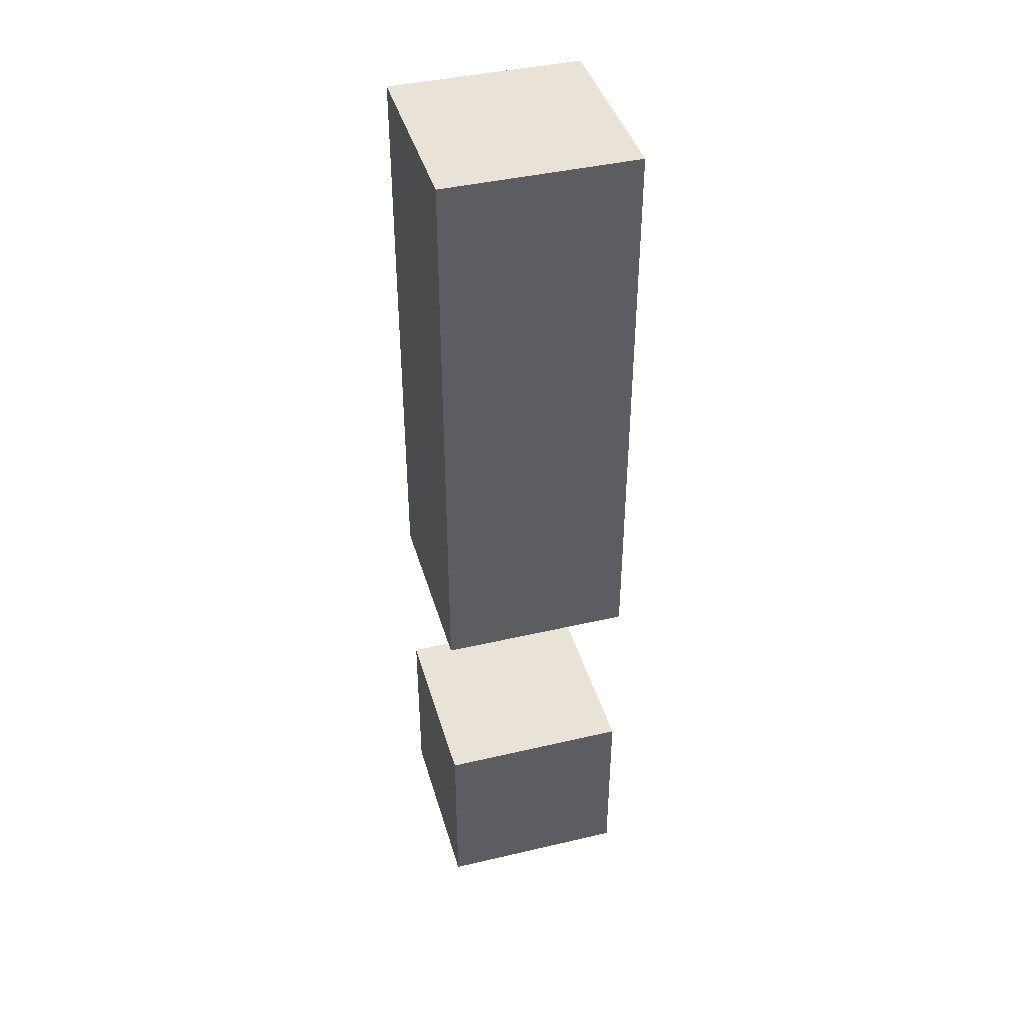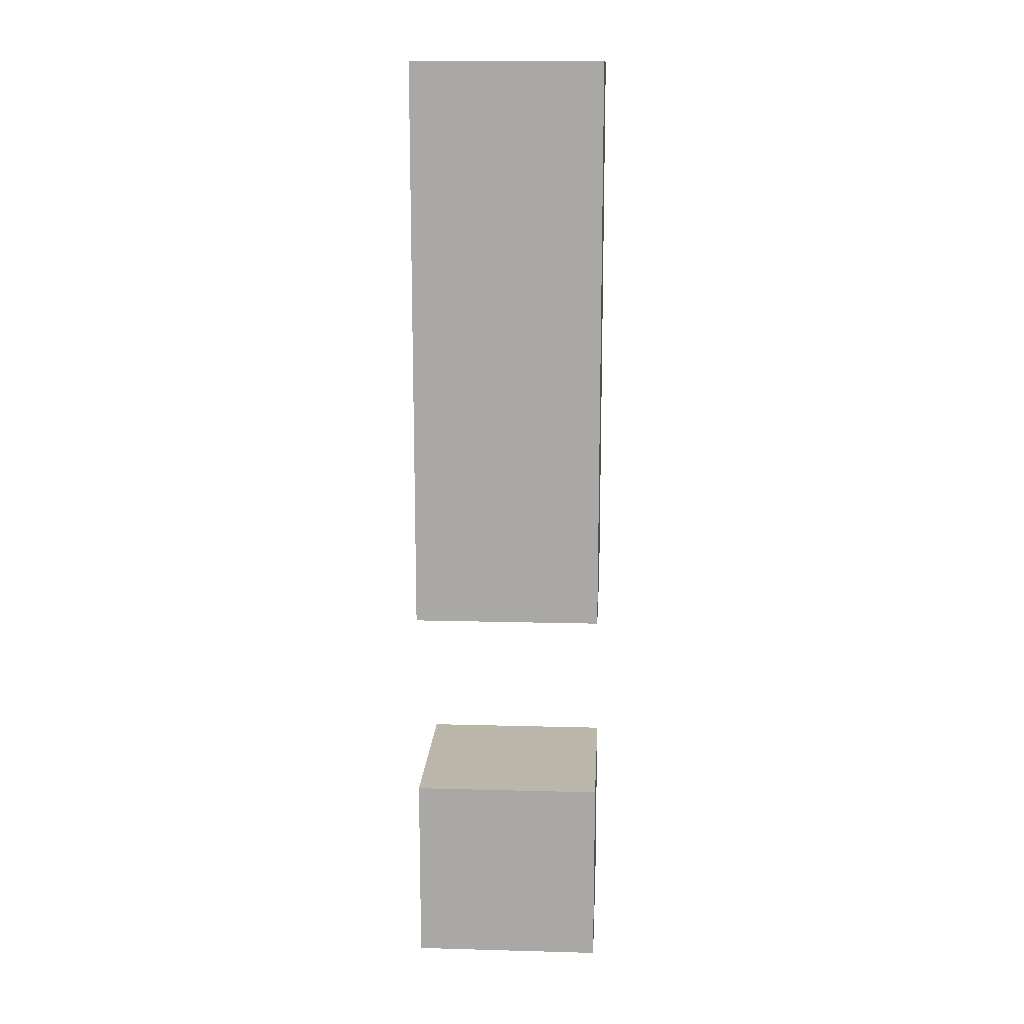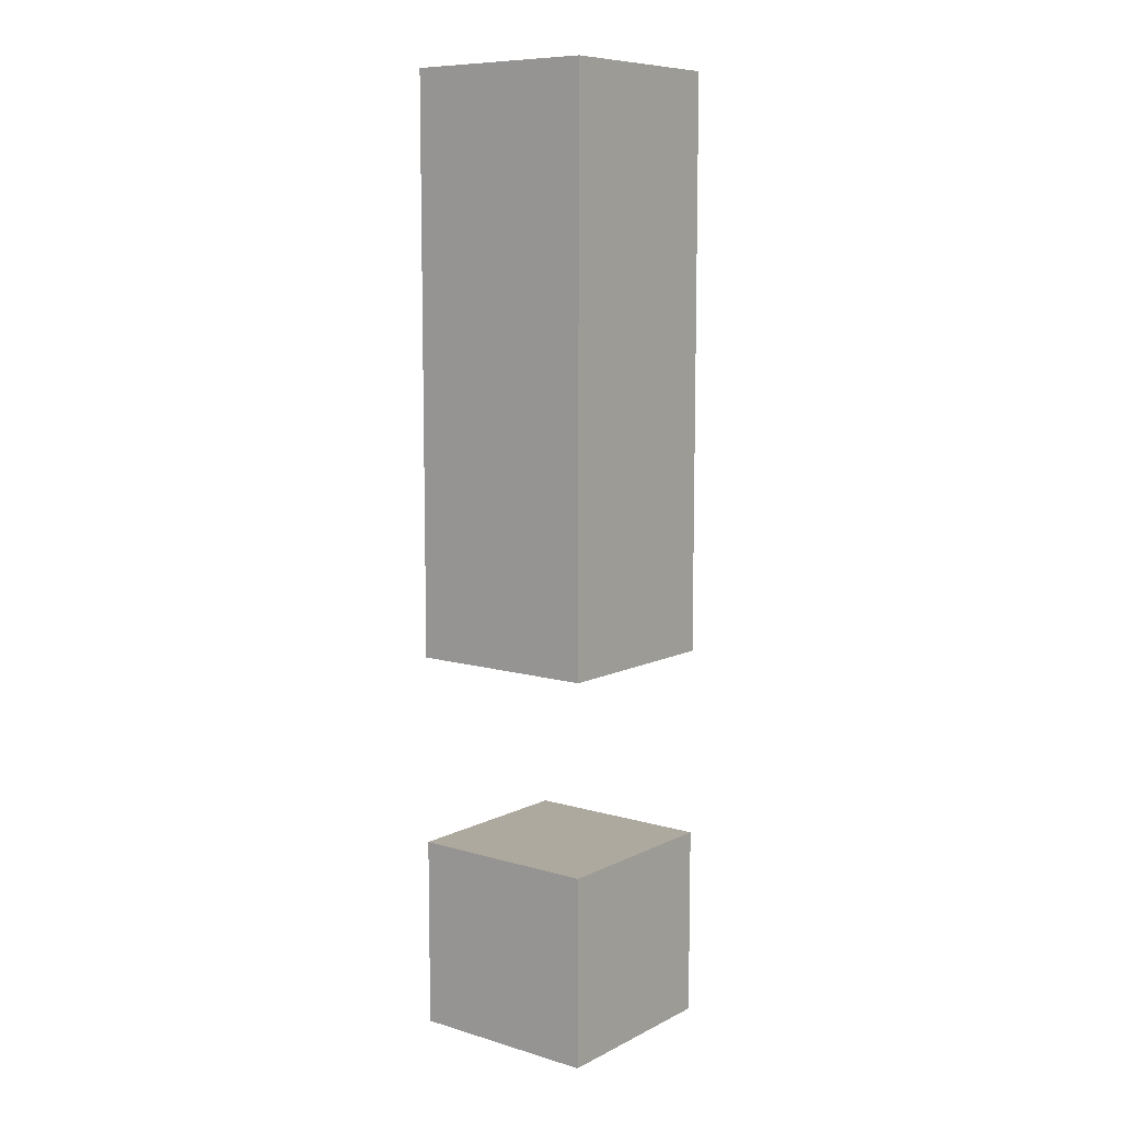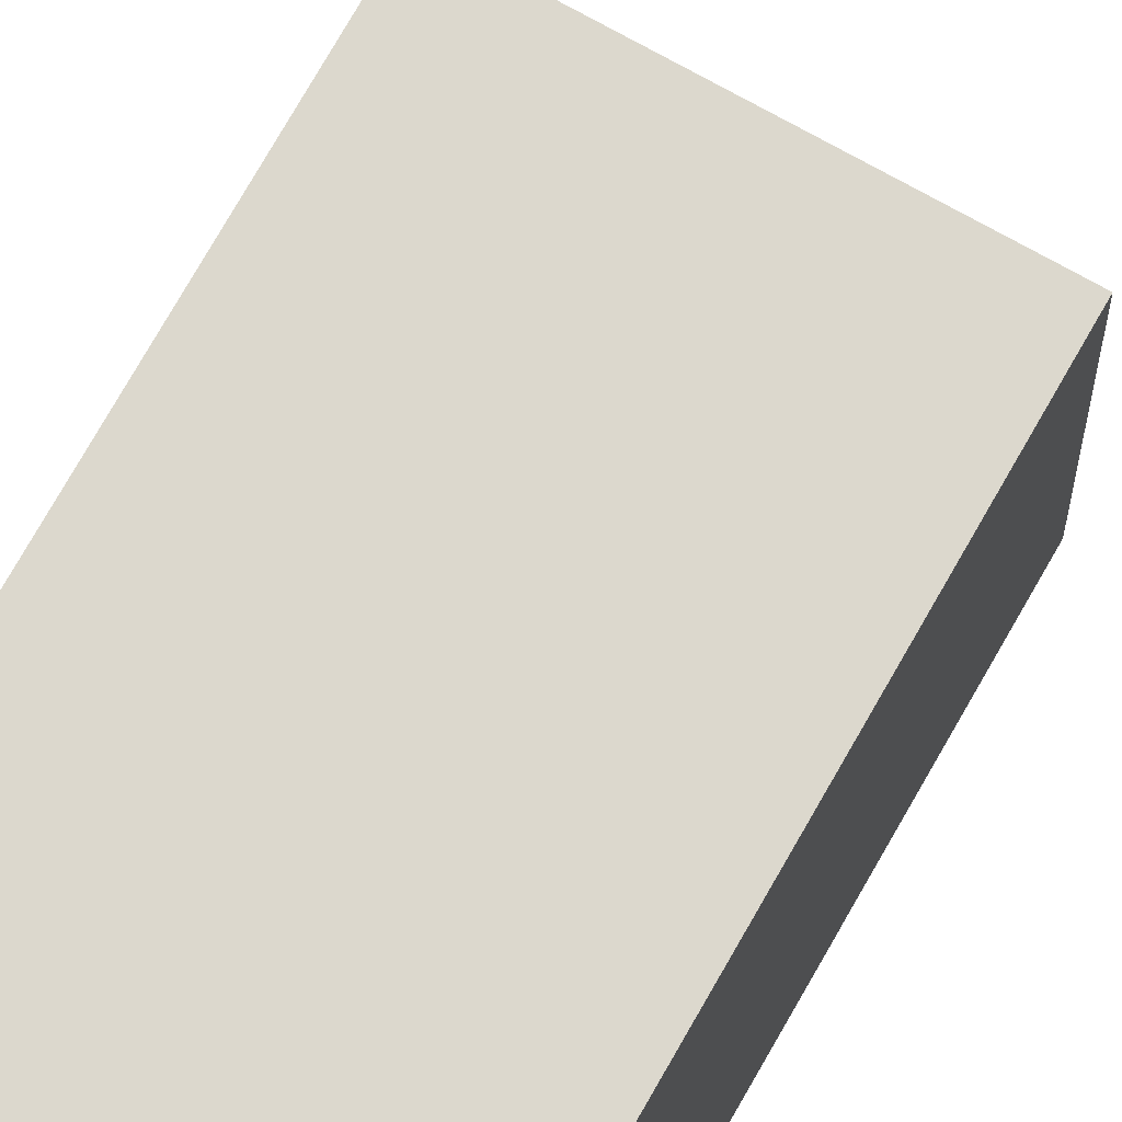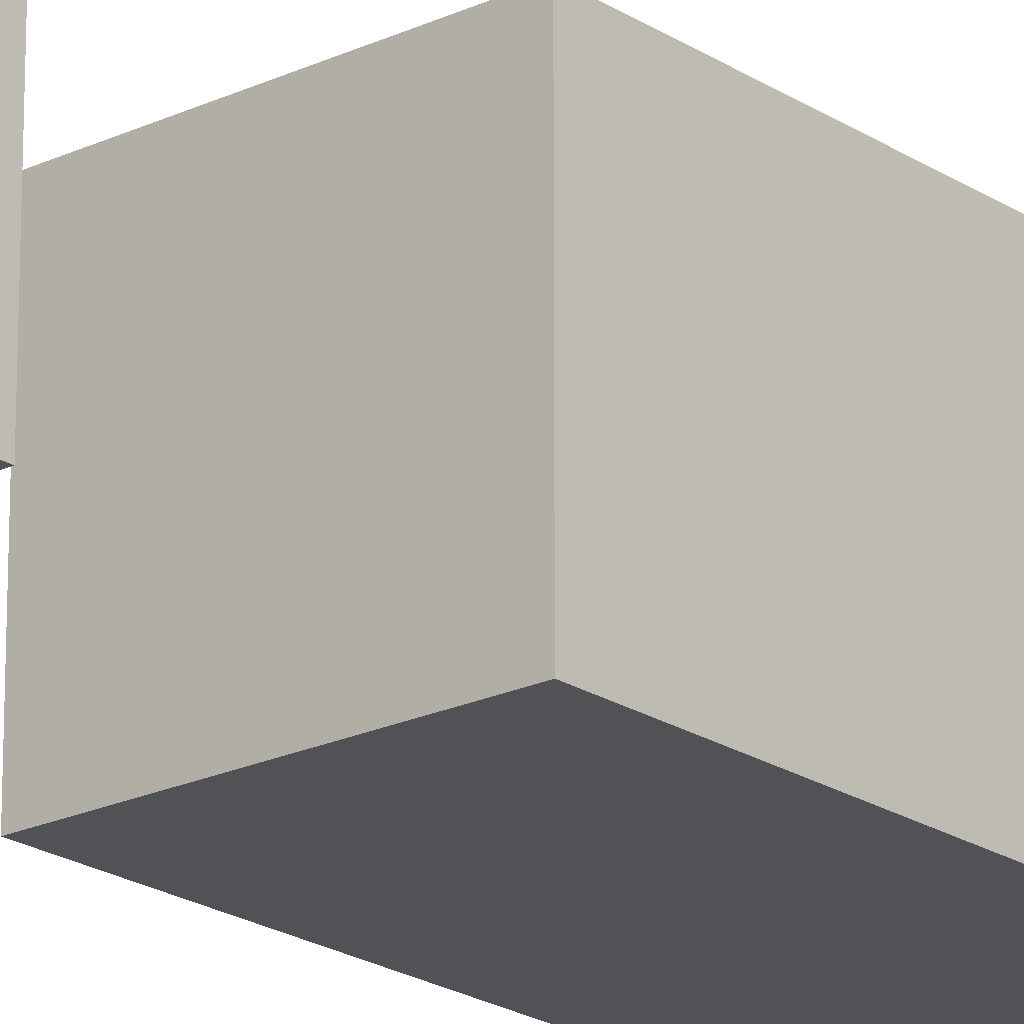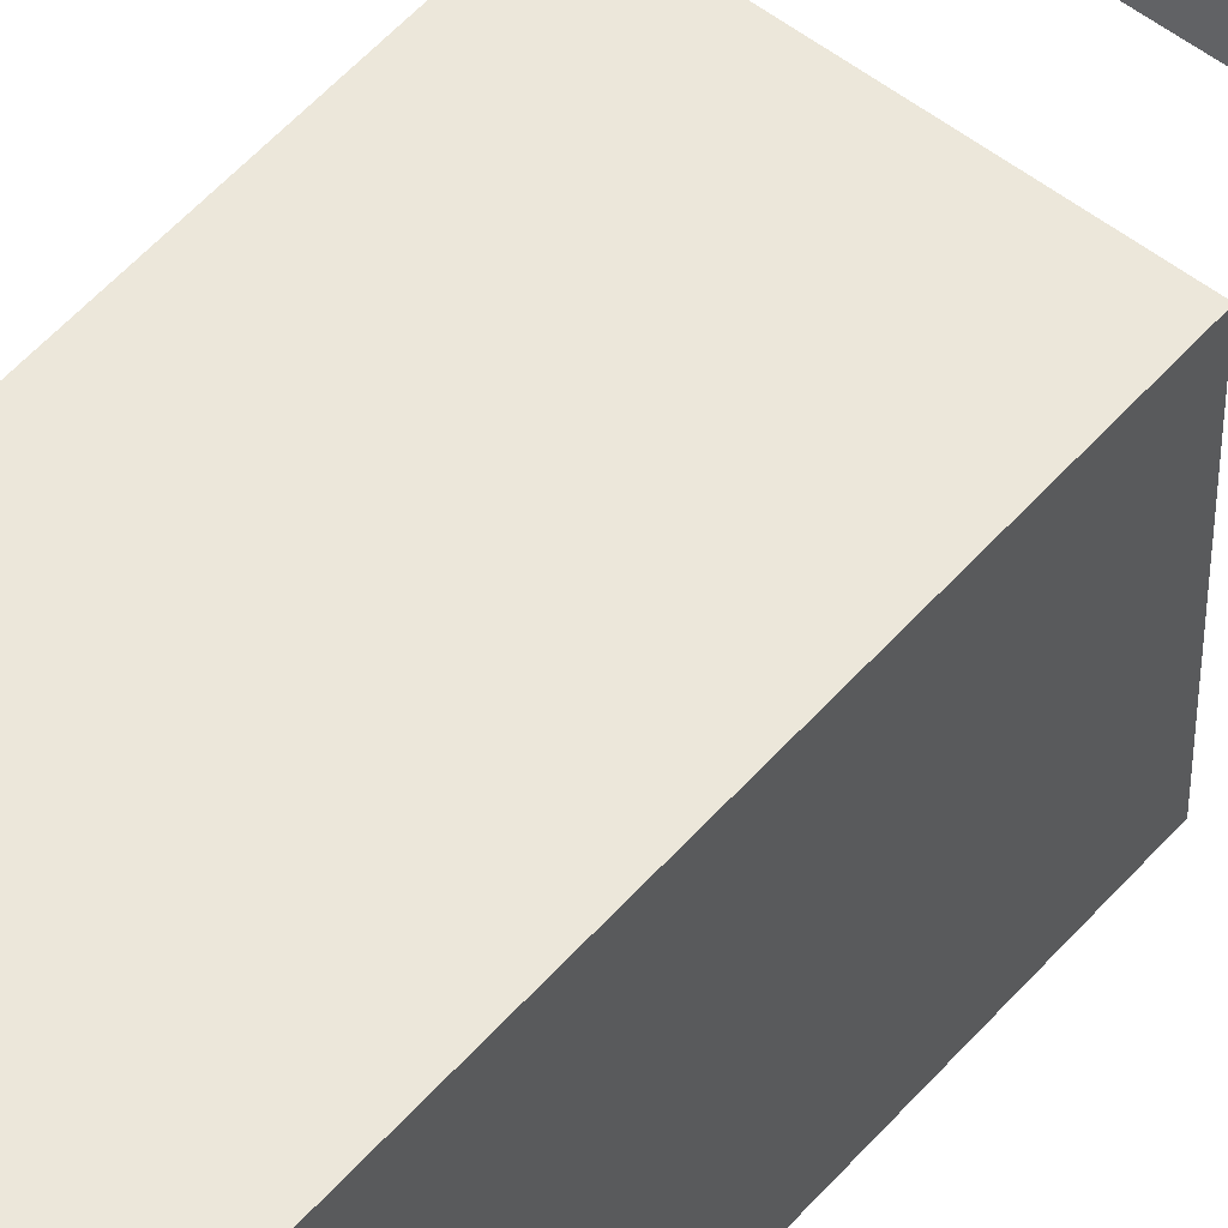
<metadata>
{"format":"obj","ext":"obj","renderer":"f3d","projection":"perspective","resolution":1024,"background":"white","views":[{"elev":41.7,"azim":-15.8,"up":"+Z"},{"elev":14.3,"azim":3.4,"up":"+Z"},{"elev":9.0,"azim":38.0,"up":"+Z"},{"elev":72.5,"azim":29.4,"up":"+Y"},{"elev":-20.9,"azim":-139.5,"up":"+Y"},{"elev":52.9,"azim":39.8,"up":"+Y"}]}
</metadata>
<code>
o GalactixRacer_Fire2_R
v -0.05 -0.05 0.25
v -0.05 -0.05 -0.05
v -0.05 -0.05 -0.15
v -0.05 -0.05 -0.25
v -0.05 0.05 0.25
v -0.05 0.05 -0.05
v -0.05 0.05 -0.15
v -0.05 0.05 -0.25
v 0.05 -0.05 0.25
v 0.05 -0.05 -0.05
v 0.05 -0.05 -0.15
v 0.05 -0.05 -0.25
v 0.05 0.05 0.25
v 0.05 0.05 -0.05
v 0.05 0.05 -0.15
v 0.05 0.05 -0.25
v -0.05 -0.05 0.25
v -0.05 0.05 0.25
v 0.05 -0.05 0.25
v 0.05 0.05 0.25
v -0.05 -0.05 -0.15
v -0.05 0.05 -0.15
v 0.05 -0.05 -0.15
v 0.05 0.05 -0.15
v -0.05 -0.05 -0.05
v -0.05 0.05 -0.05
v 0.05 -0.05 -0.05
v 0.05 0.05 -0.05
v -0.05 -0.05 -0.25
v -0.05 0.05 -0.25
v 0.05 -0.05 -0.25
v 0.05 0.05 -0.25
v -0.05 -0.05 0.25
v 0.05 -0.05 0.25
v -0.05 -0.05 -0.05
v 0.05 -0.05 -0.05
v -0.05 -0.05 -0.15
v 0.05 -0.05 -0.15
v -0.05 -0.05 -0.25
v 0.05 -0.05 -0.25
v -0.05 0.05 0.25
v 0.05 0.05 0.25
v -0.05 0.05 -0.05
v 0.05 0.05 -0.05
v -0.05 0.05 -0.15
v 0.05 0.05 -0.15
v -0.05 0.05 -0.25
v 0.05 0.05 -0.25
f 5 2 1
f 6 2 5
f 7 4 3
f 8 4 7
f 9 10 13
f 13 10 14
f 11 12 15
f 15 12 16
f 19 18 17
f 20 18 19
f 23 22 21
f 24 22 23
f 25 26 27
f 27 26 28
f 29 30 31
f 31 30 32
f 35 34 33
f 36 34 35
f 39 38 37
f 40 38 39
f 41 42 43
f 43 42 44
f 45 46 47
f 47 46 48

</code>
